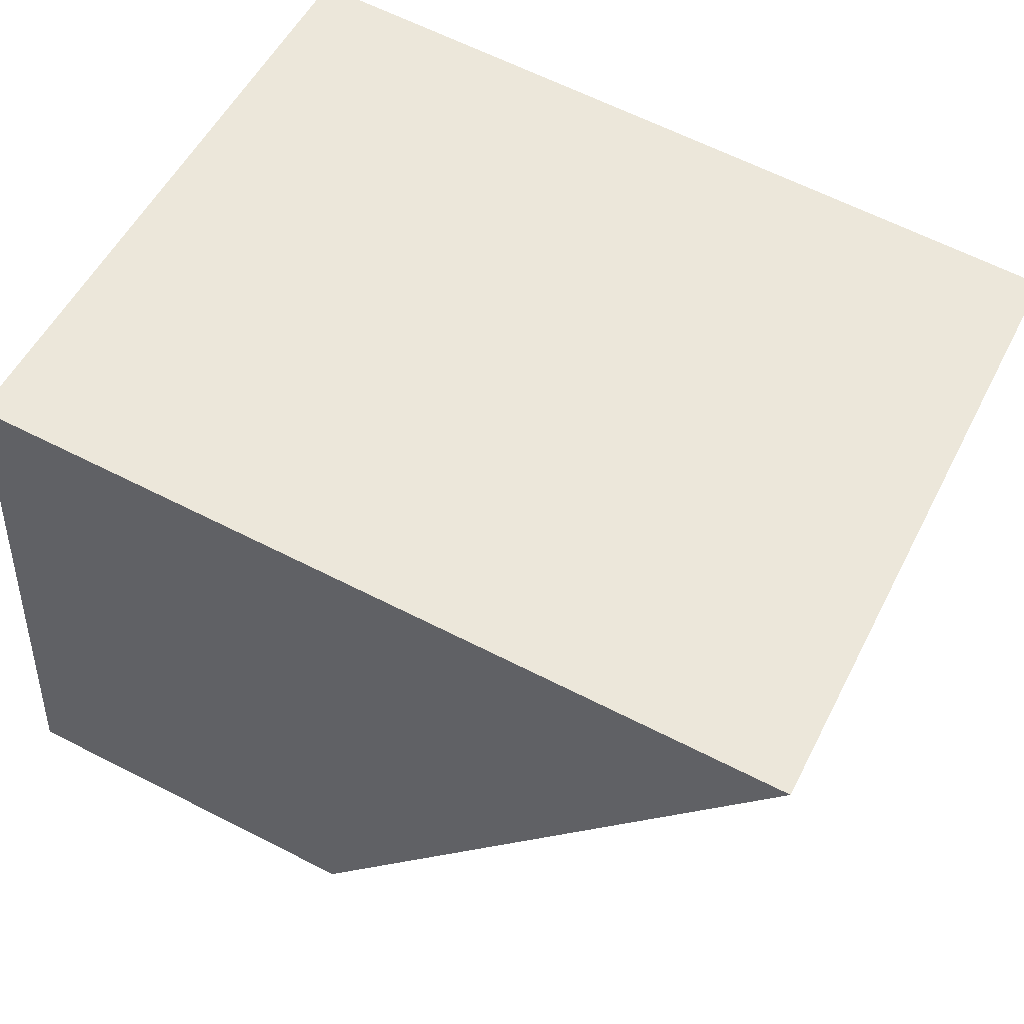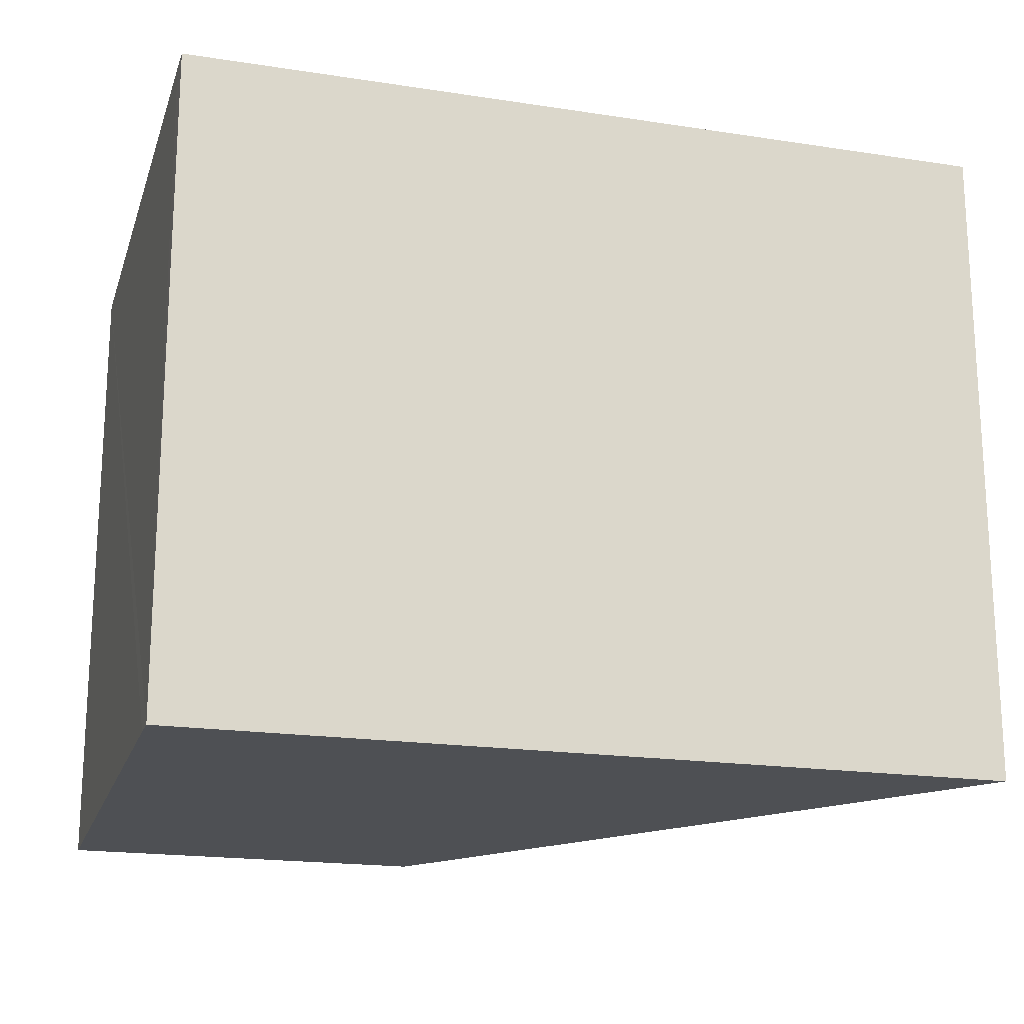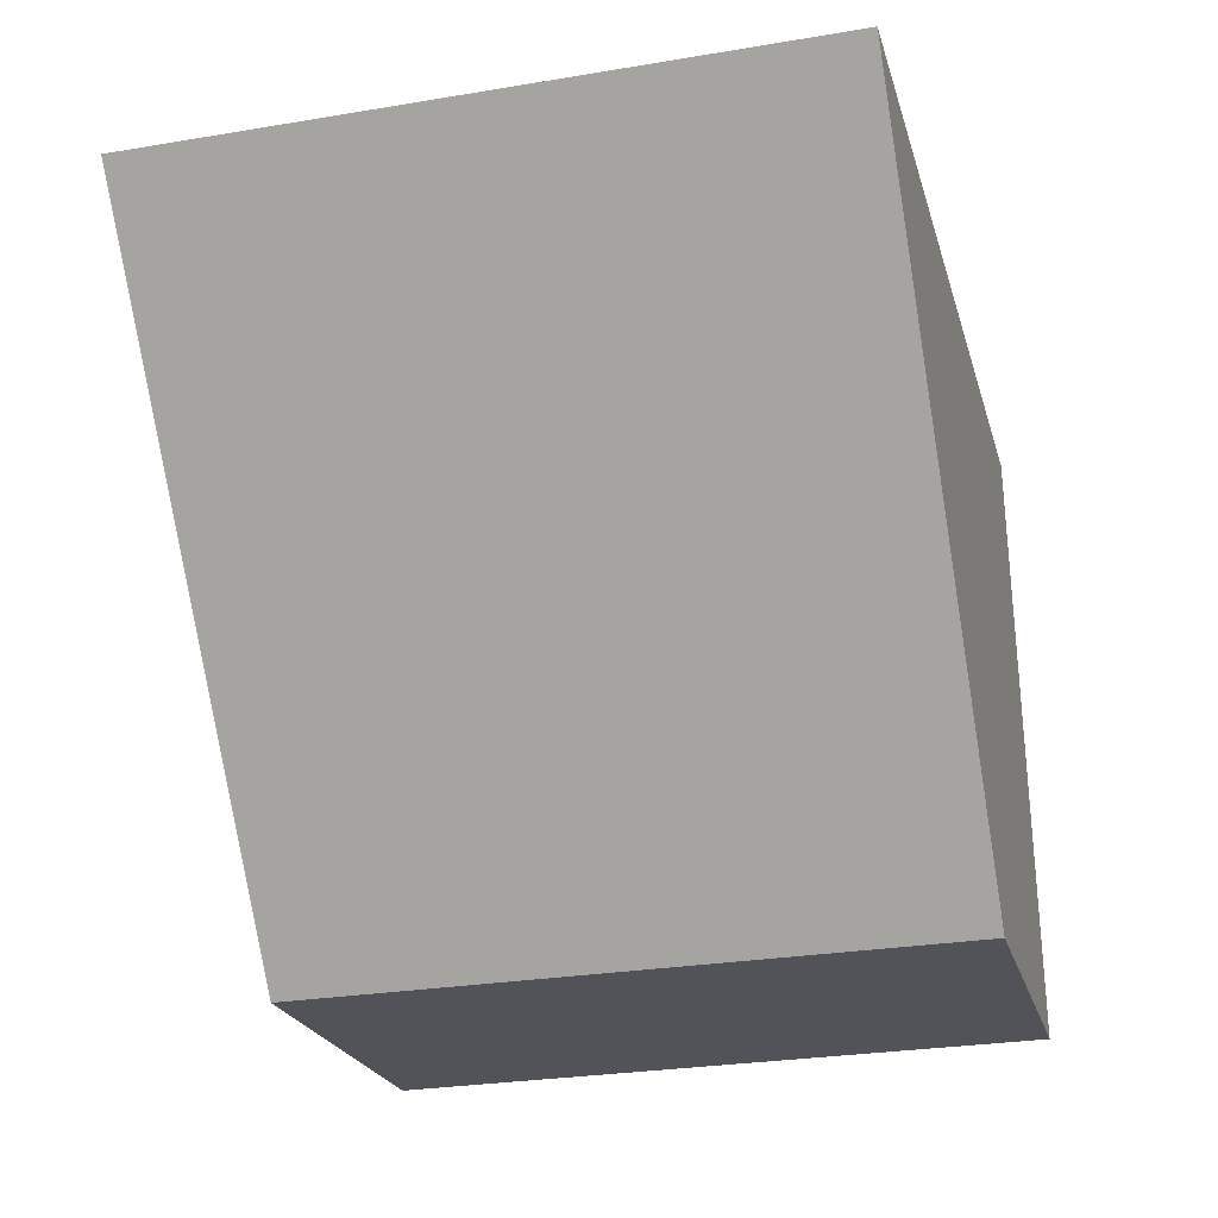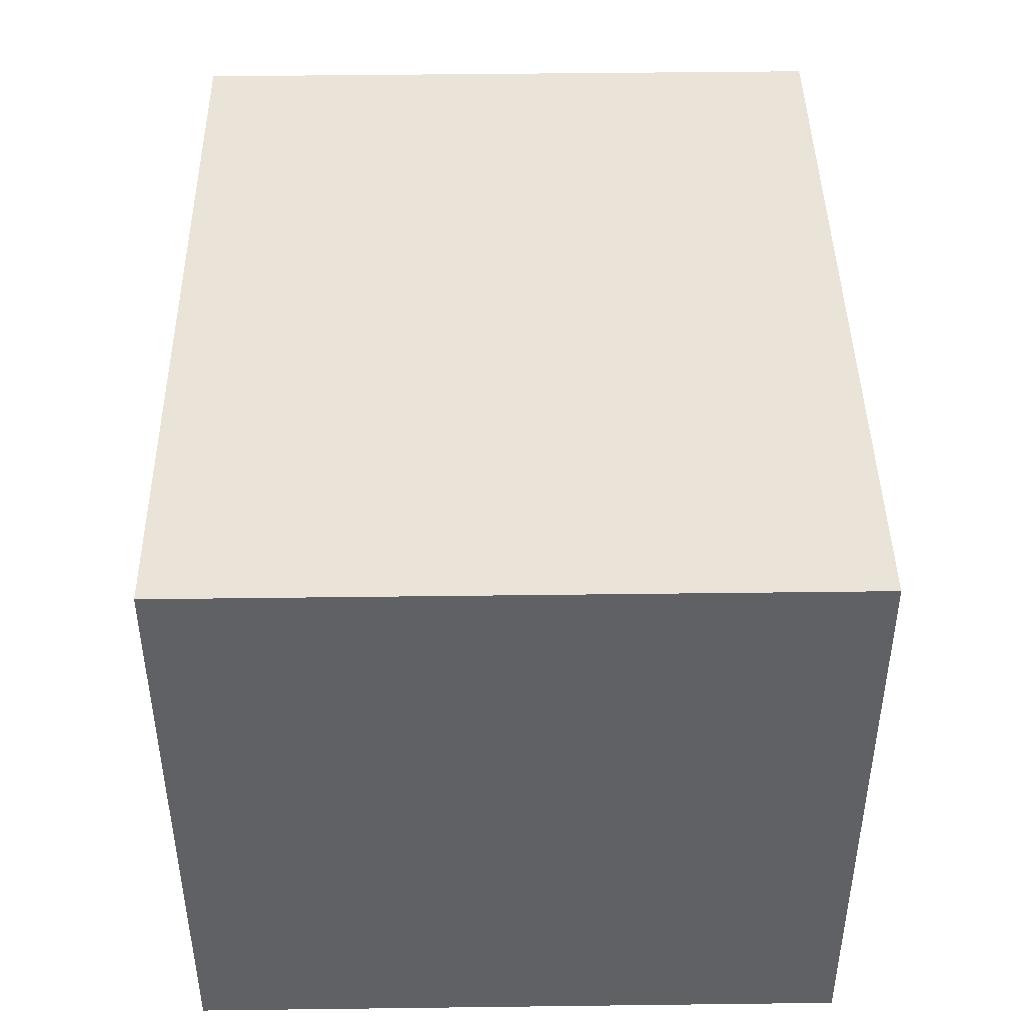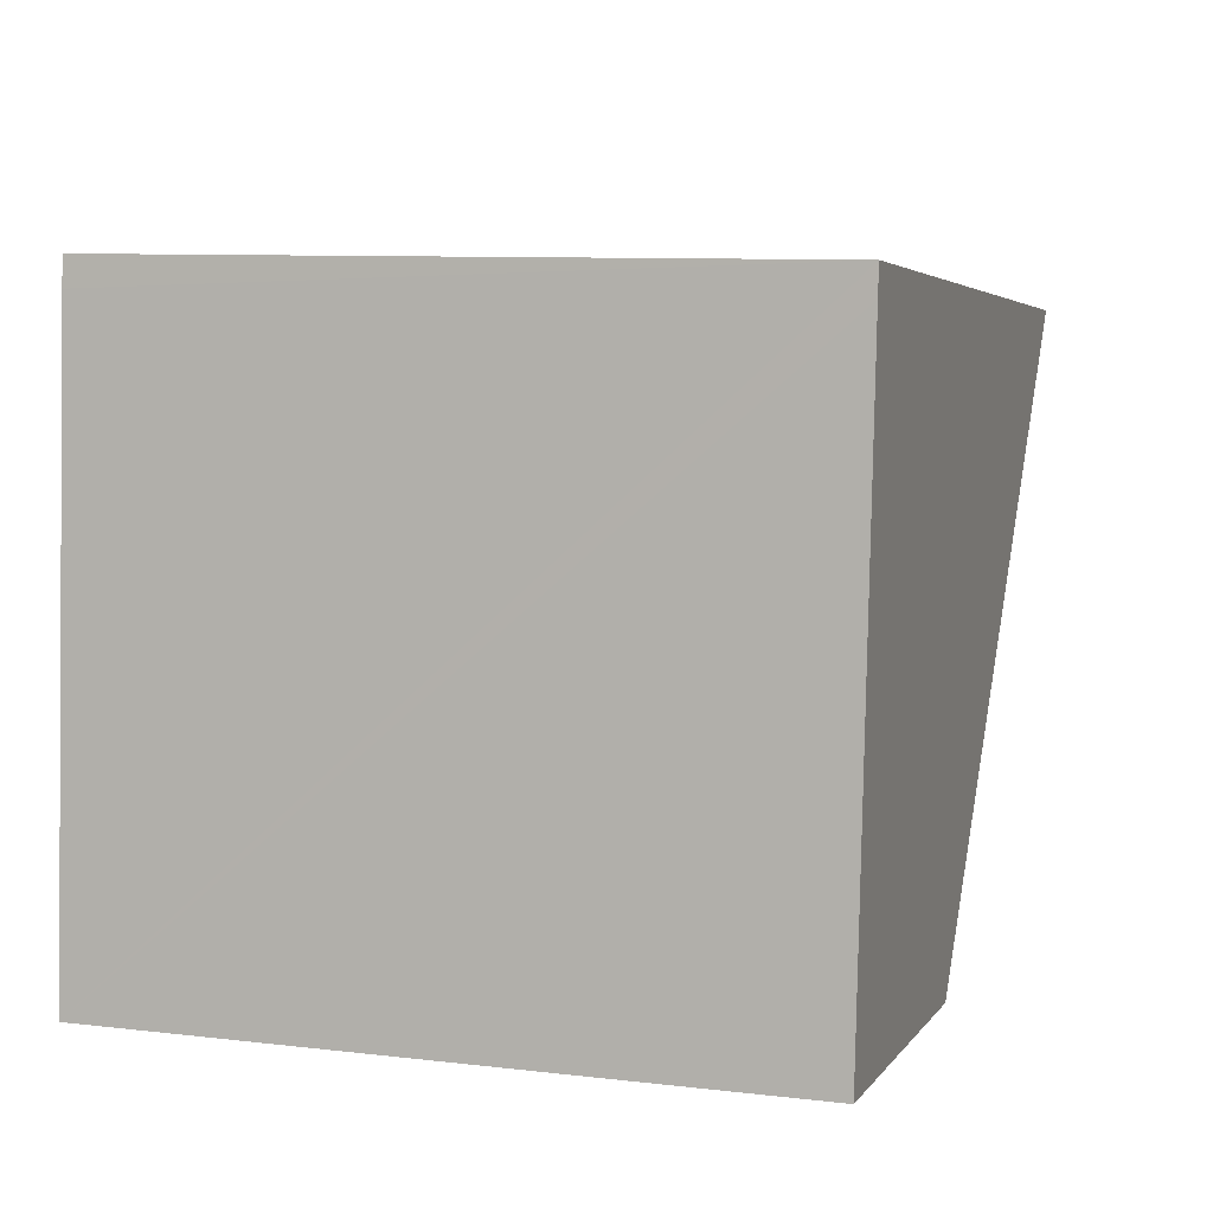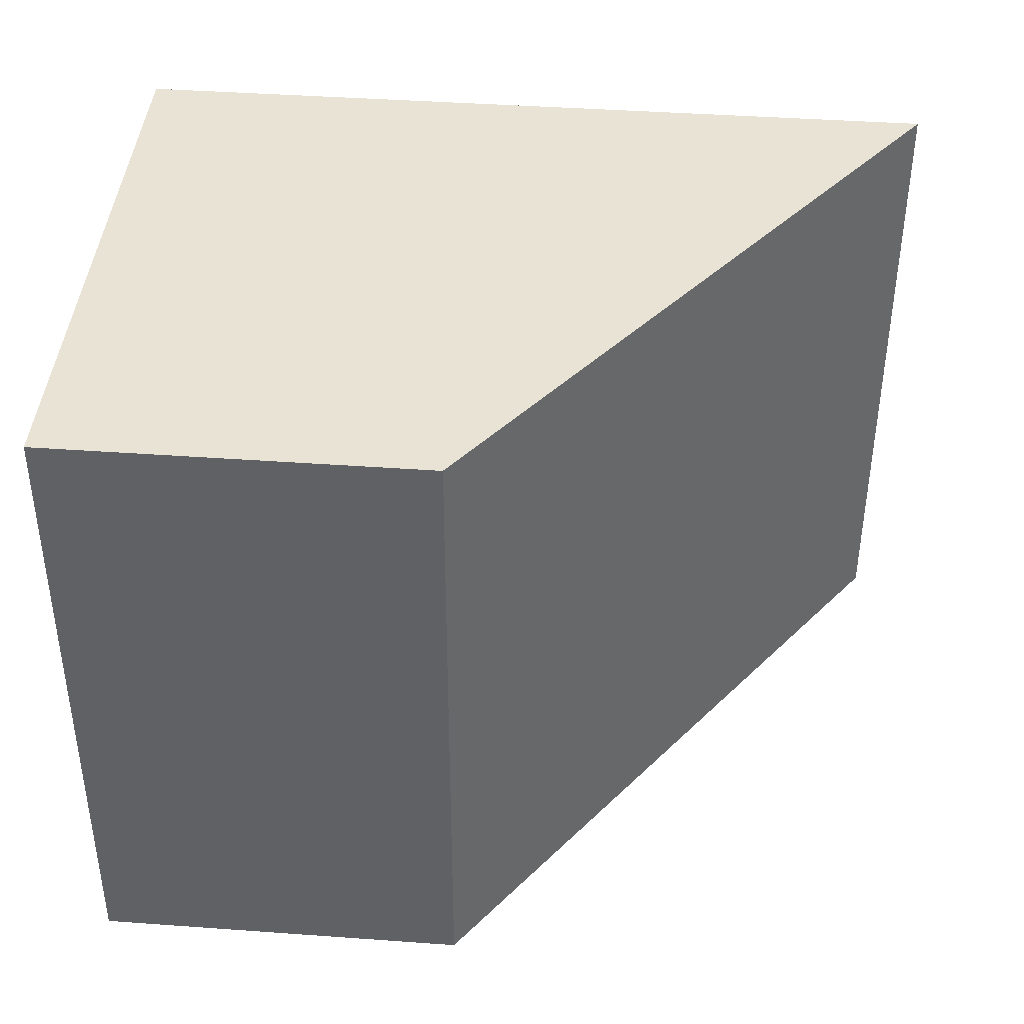
<metadata>
{"format":"obj","ext":"obj","renderer":"f3d","projection":"perspective","resolution":1024,"background":"white","views":[{"elev":53.8,"azim":26.6,"up":"+Z"},{"elev":-18.8,"azim":-11.5,"up":"+Y"},{"elev":-27.6,"azim":104.4,"up":"+Z"},{"elev":48.0,"azim":-90.8,"up":"+Z"},{"elev":8.8,"azim":-72.4,"up":"+Z"},{"elev":-49.1,"azim":-0.1,"up":"+Z"}]}
</metadata>
<code>
v  0 2.639 1.616e-16
v  3.474 2.639 2.195
v  1.492 2.639 -0.129
v  0.169 2.639 2.367
v  0.178 2.639 2.478
v  0.178 -1.517e-16 2.478
v  3.474 -1.344e-16 2.195
v  1.492 7.899e-18 -0.129
v  0 0 0
v  0.169 -1.449e-16 2.367
g defaultobject
f 1 2 3
f 2 1 4
f 2 4 5
f 6 2 5
f 2 6 7
f 7 3 2
f 3 7 8
f 8 1 3
f 1 8 9
f 4 6 5
f 6 4 1
f 6 1 10
f 10 1 9
f 10 7 6
f 7 10 8
f 8 10 9

</code>
